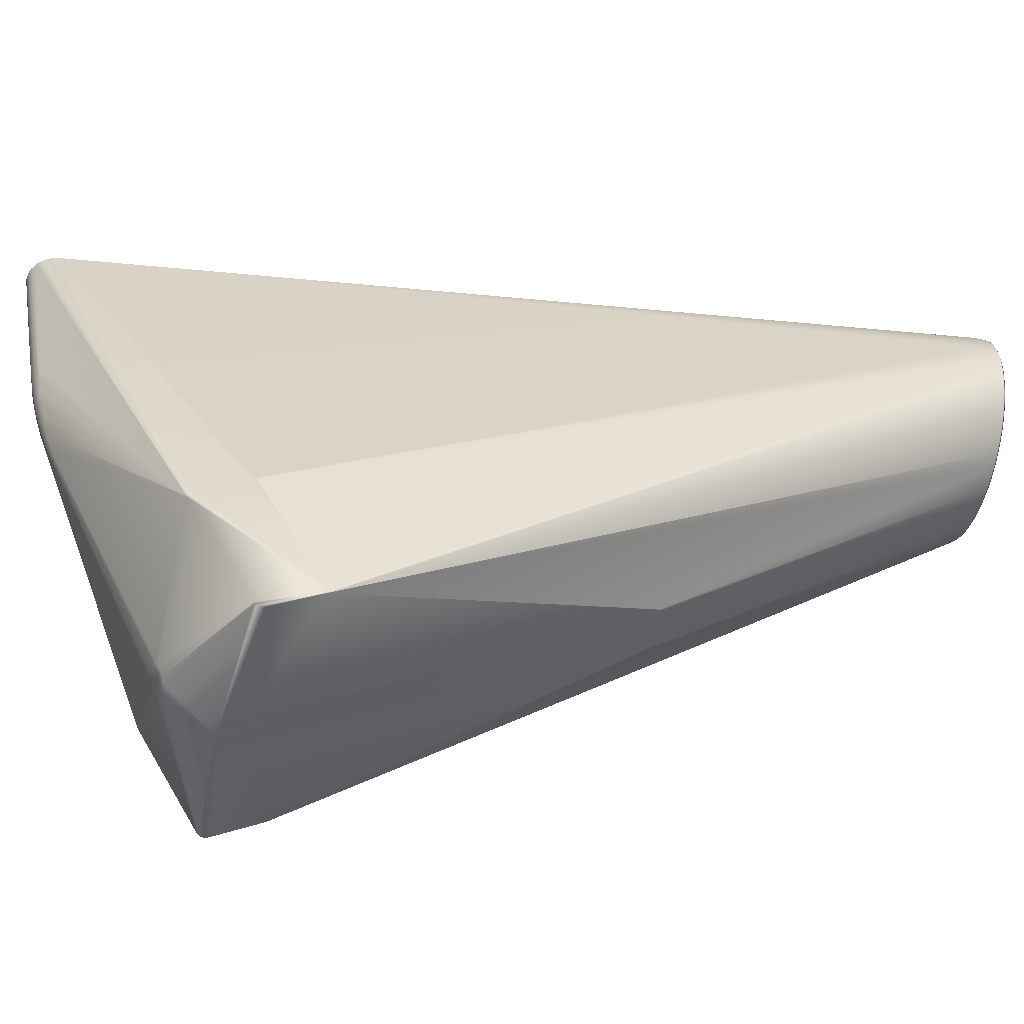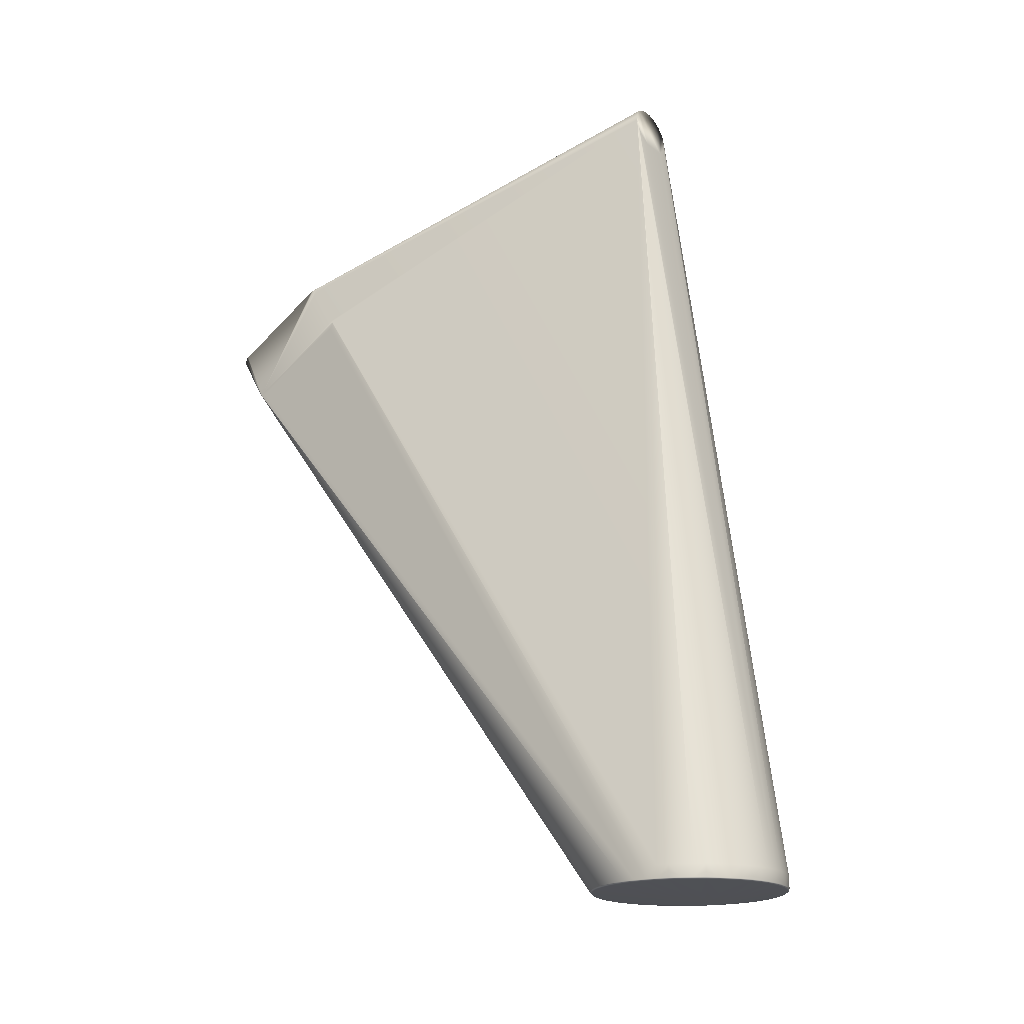
<metadata>
{"format":"obj","ext":"obj","renderer":"f3d","projection":"perspective","resolution":1024,"background":"white","views":[{"elev":-48.6,"azim":76.3,"up":"+Y"},{"elev":-19.0,"azim":127.1,"up":"+Z"}]}
</metadata>
<code>
v -5.264 -48.11 253.1
v 6.532 -7.217 258.9
v -6.532 -7.217 258.9
v -1.548 -30.35 258.1
v -1.371 -25.77 258.9
v -1.859 -26.1 258.8
v 3.969 -55.68 252.4
v 4.231 -50.42 253.5
v 4.099 -50.95 253.4
v 7.707 -155.8 193.7
v 7.937 -154.9 192.1
v -1.9 -77.36 245.4
v 0.3478 -141.5 214.7
v 6.532 -5.651 250
v 5.264 -5.403 248.6
v 4.64 -51.9 252.9
v 4.282 -51.27 253.3
v 4.656 -50.6 253.1
v -5.264 -5.403 248.6
v -6.532 -5.651 250
v -4.509 -51.92 253
v 1.555 -25.88 258.9
v 1.336 -30.48 258.1
v 1.833 -30.12 258.1
v -0.6387 -50.96 254.6
v -0.9897 -30.65 258.1
v -0.9568 -52.2 254.3
v -0.5036 -30.8 258.2
v -0.8122 -25.54 259.1
v 2.062 -26.3 258.7
v 0.6387 -50.96 254.6
v 4.053 -49.72 253.7
v 4.736 -49.12 253.4
v 2.239 -29.65 258.1
v 3.689 -48.3 254.2
v 3.689 -7.655 261.3
v 5.941 -157.5 196.6
v 7.028 -156.7 195.3
v 4.509 -158.2 197.7
v 7.422 -102.3 101
v 6.844 -155.7 193.5
v 7.88 -100.4 97.76
v 3.563 -142.3 214.3
v -3.781 -143 213.9
v -3.503 -142.2 214.4
v -3.802 -143.9 213.4
v 2.188 -144.1 213.2
v -7.422 -102.3 101
v -6.844 -155.7 193.5
v -7.422 -99.51 96.15
v -3.689 -7.655 261.3
v -2.9e-05 -5.056 246.6
v 1.9 -5.096 246.8
v -1.9 -5.096 246.8
v -3.689 -48.3 254.2
v -4.242 -50.72 253.4
v -4.242 -58.08 251.6
v 0.5069 -25.47 259.1
v 0.7701 -30.73 258.2
v 0.9939 -25.6 259
v -0.6387 -65.7 250.5
v -2.815 -59.49 252
v -3.689 -55.72 252.6
v -2.9e-05 -30.84 258.2
v -0.4112 -25.46 259.1
v -2.9e-05 -7.813 262.2
v -2.9e-05 -48.46 255.1
v 0.3899 -30.82 258.2
v 3.258 -53.31 253.4
v 2.889 -52.1 253.8
v 2.645 -27.32 258.3
v 2.537 -29.11 258.1
v 2.412 -26.77 258.5
v 2.71 -28.52 258.1
v 2.746 -27.91 258.2
v 1.9 -7.773 262
v 3.781 -144 213.3
v 2.987 -145.6 212.4
v 3.802 -143.1 213.8
v 1.392 -146.6 211.8
v 2.266 -146.2 212.1
v 0.4222 -146.8 211.7
v 3.503 -144.8 212.8
v 2.815 -158.6 198.5
v -7.707 -155.8 193.7
v -7.938 -154.9 192.1
v -7.88 -100.4 97.76
v -4.509 -158.2 197.7
v -2.815 -158.6 198.5
v -7.028 -156.7 195.3
v -5.941 -157.5 196.6
v -0.5762 -146.8 211.7
v -3.081 -145.5 212.5
v -3.563 -144.7 212.9
v -2.39 -146.1 212.1
v -1.535 -146.5 211.9
v -7.88 -6.268 253.5
v -7.422 -6.923 257.2
v -7.422 -5.946 251.6
v -23.87 -16.47 0.5
v -16.47 -23.87 0.5
v -3.689 -97.4 92.51
v -5.264 -97.95 93.45
v -3.496 -28.79 0.5
v -1.9 -97.06 91.92
v 7.422 -6.923 257.2
v 7.422 -5.946 251.6
v 5.264 -97.95 93.45
v 3.496 -28.79 0.5
v 1.9 -97.06 91.92
v -2.9e-05 -29 0.5
v -2.9e-05 -96.95 91.72
v 3.689 -97.4 92.51
v 7.422 -99.51 96.15
v 6.94 -28.16 0.5
v 7.88 -6.268 253.5
v -2.054 -29.89 258.1
v -2.514 -72.66 247.4
v -2.514 -58.3 252.4
v -1.273 -53.44 254
v -2.815 -52.11 253.8
v -3.111 -53.32 253.4
v 2.054 -65.61 250.3
v 3.038 -66.7 249.6
v 2.715 -67.93 249.2
v 1.036 -66.88 250.1
v 0.6918 -65.69 250.5
v 3.355 -65.46 249.8
v 1.326 -53.43 254
v 0.6918 -58.4 252.8
v -2.9e-05 -55.94 253.5
v 0.9567 -52.2 254.3
v 2.564 -50.88 254.2
v 1.9 -48.42 254.8
v -0.9568 -73.97 247.2
v -1.273 -75.11 246.6
v 2.39 -140.9 215.1
v 1.535 -140.5 215.4
v -2.987 -141.4 214.8
v -2.266 -140.8 215.1
v 3.081 -141.5 214.7
v -7.88 -6.601 255.4
v -28.79 -3.496 0.5
v -29 4e-06 0.5
v -13.48 -25.68 0.5
v -6.94 -28.16 0.5
v -10.28 -27.12 0.5
v 7.88 -6.601 255.4
v 13.48 -25.68 0.5
v -1.9 -7.773 262
v 28.16 -6.94 0.5
v 27.12 -10.28 0.5
v 16.47 -23.87 0.5
v -3.111 -67.87 249.1
v -2.815 -66.73 249.6
v -1.273 -68.06 249.6
v -0.9568 -66.88 250.1
v -1.9 -63.22 251.1
v -1.9 -70.39 248.5
v -3.689 -63.01 250.5
v -3.111 -60.67 251.5
v -2.514 -65.57 250.2
v -0.9568 -59.62 252.4
v -1.9 -55.88 253.3
v -1.273 -60.83 252
v -0.6387 -58.4 252.8
v -2.9e-05 -63.29 251.4
v 1.036 -59.61 252.4
v 1.378 -60.82 252
v 2.054 -63.21 251.1
v -0.6387 -72.82 247.7
v -2.9e-05 -70.47 248.8
v 1.378 -68.06 249.6
v -0.4222 -140.2 215.5
v 0.5761 -140.2 215.5
v -1.392 -140.4 215.4
v -28.16 -6.94 0.5
v 25.68 -13.48 0.5
v 23.87 -16.47 0.5
v 10.28 -27.12 0.5
v -2.258 -26.53 258.6
v -1.9 -48.42 254.8
v 28.79 -3.496 0.5
v 29 4e-06 0.5
v 3.038 -59.47 251.9
v 2.054 -58.33 252.6
v 2.715 -60.72 251.7
v 3.355 -58.21 252.1
v 3.969 -60.55 251.1
v 2.054 -55.87 253.2
v 3.969 -62.96 250.4
v 1.036 -73.97 247.2
v 2.054 -72.72 247.5
v 1.378 -75.1 246.6
v -2.9e-05 -77.46 245.6
v 0.6918 -72.81 247.7
v 2.054 -70.37 248.5
v -25.68 -13.48 0.5
v -2.639 -28.82 258.1
v -2.514 -50.89 254.2
v -2.745 -28.22 258.1
v -2.405 -29.39 258
v -2.548 -27.05 258.4
v -2.714 -27.61 258.3
v -27.12 -10.28 0.5
v -3.496 28.79 0.5
v -2.9e-05 29 4.263
v -3.496 28.79 4.263
v -2.9e-05 29 0.5
v 3.496 28.79 0.5
v 3.496 28.79 4.263
v 6.94 28.16 4.263
v 6.94 28.16 0.5
v -6.94 28.16 0.5
v -6.94 28.16 4.263
v -10.28 27.12 4.263
v -10.28 27.12 0.5
v -28.79 3.496 0.5
v -28.16 6.94 0.5
v -28.16 6.94 4.263
v -28.79 3.496 4.263
v 10.28 27.12 0.5
v 10.28 27.12 4.263
v -3.689 -5.214 247.5
v 3.689 -5.214 247.5
v -5.264 -7.466 260.3
v 5.264 -7.466 260.3
v 1.729 -104.4 104.7
v 0.9567 -158.8 198.9
v -0.9568 -158.8 198.9
v -1.729 -104.4 104.7
v -23.87 16.47 0.5
v -21.71 19.23 0.5
v -21.71 19.23 4.263
v -23.87 16.47 4.263
v -13.48 25.68 0.5
v -13.48 25.68 4.263
v -16.47 23.87 4.263
v -16.47 23.87 0.5
v -19.23 21.71 0.5
v -19.23 21.71 4.263
v -6.532 -98.66 94.69
v 6.532 -98.66 94.69
v 13.48 25.68 0.5
v 13.48 25.68 4.263
v 21.71 19.23 0.5
v 18.9 21.33 -0
v 21.33 18.9 -0
v 19.23 21.71 0.5
v 25.68 13.48 0.5
v 25.68 13.48 4.263
v 23.87 16.47 4.263
v 23.87 16.47 0.5
v 28.79 3.496 0.5
v 28.16 6.94 4.263
v 28.16 6.94 0.5
v 28.79 3.496 4.263
v -27.12 10.28 0.5
v -27.12 10.28 4.263
v -18.9 21.33 -0
v -21.33 18.9 -0
v 1.729 -97.41 92.52
v -1.729 -97.41 92.52
v 16.47 23.87 0.5
v 19.23 21.71 4.263
v 16.47 23.87 4.263
v 21.71 19.23 4.263
v -25.68 13.48 4.263
v -25.68 13.48 0.5
v -18.9 -21.33 -0
v -21.33 -18.9 -0
v -19.23 -21.71 0.5
v -21.71 -19.23 0.5
v -38.1 -146.2 180.8
v -38.1 -124.2 214.4
v -38.1 -153.8 197.3
v -38.1 -154.2 197
v -38.1 -121.5 213.7
v -38.1 -114 200.6
v -38.1 -154.7 195.1
v -38.1 -154.8 195.6
v -38.1 -121.8 214.1
v -38.1 -122.2 214.4
v -38.1 -113.8 199.1
v -38.1 -114 198.6
v -38.1 -154.7 196.1
v -38.1 -123.2 214.6
v -38.1 -123.8 214.6
v -38.1 -154.5 194.6
v -38.1 -147 181.5
v -38.1 -122.7 214.6
v -38.1 -114.7 197.9
v -38.1 -144.3 180.8
v -38.1 -113.8 200.1
v -38.1 -113.7 199.6
v -38.1 -154.5 196.6
v -38.1 -114.3 198.2
v -38.1 -145.3 180.6
v -38.1 -144.7 180.6
v -38.1 -146.7 181.1
v -38.1 -145.8 180.6
v 27.12 10.28 4.263
v 27.12 10.28 0.5
v 18.9 -21.33 -0
v 21.33 -18.9 -0
v 21.71 -19.23 0.5
v 19.23 -21.71 0.5
v 38.1 -146.2 180.8
v 38.1 -123.2 214.6
v 38.1 -122.7 214.6
v 38.1 -114 200.6
v 38.1 -121.5 213.7
v 38.1 -154.2 197
v 38.1 -154.5 196.6
v 38.1 -123.8 214.6
v 38.1 -121.8 214.1
v 38.1 -122.2 214.4
v 38.1 -113.8 200.1
v 38.1 -113.7 199.6
v 38.1 -124.2 214.4
v 38.1 -154.5 194.6
v 38.1 -147 181.5
v 38.1 -153.8 197.3
v 38.1 -114.7 197.9
v 38.1 -144.3 180.8
v 38.1 -154.7 195.1
v 38.1 -154.8 195.6
v 38.1 -154.7 196.1
v 38.1 -113.8 199.1
v 38.1 -114 198.6
v 38.1 -114.3 198.2
v 38.1 -145.3 180.6
v 38.1 -144.7 180.6
v 38.1 -146.7 181.1
v 38.1 -145.8 180.6
v -26.65 -10.11 -0
v -23.46 -16.19 -0
v 16.19 23.46 -0
v -2.9e-05 28.5 -0
v -3.435 28.29 -0
v -2.9e-05 -28.5 -0
v 3.435 -28.29 -0
v -23.46 16.19 -0
v 26.65 -10.11 -0
v 27.67 -6.82 -0
v 13.24 25.24 -0
v 27.67 6.821 -0
v 26.65 10.11 -0
v -6.821 27.67 -0
v -13.24 -25.24 -0
v -10.11 -26.65 -0
v 25.24 13.24 -0
v 23.46 16.19 -0
v 28.29 -3.435 -0
v 3.435 28.29 -0
v -10.11 26.65 -0
v -16.19 23.46 -0
v -13.24 25.24 -0
v -25.24 13.24 -0
v 6.82 -27.67 -0
v 28.5 4e-06 -0
v -6.821 -27.67 -0
v 10.11 26.65 -0
v 6.82 27.67 -0
v -26.65 10.11 -0
v 28.29 3.435 -0
v -28.29 -3.435 -0
v -28.5 4e-06 -0
v -28.29 3.435 -0
v -3.435 -28.29 -0
v -27.67 6.821 -0
v 25.24 -13.24 -0
v -16.19 -23.46 -0
v 13.24 -25.24 -0
v 16.19 -23.46 -0
v -27.67 -6.82 -0
v 23.46 -16.19 -0
v 10.11 -26.65 -0
v -25.24 -13.24 -0
f 226 150 66
f 66 227 226
f 29 66 150
f 193 194 320
f 86 290 87
f 288 56 1
f 1 226 288
f 226 1 56
f 51 150 226
f 51 226 56
f 8 18 33
f 2 227 309
f 20 207 208
f 20 208 99
f 226 287 288
f 3 287 226
f 5 29 150
f 26 29 5
f 76 227 66
f 60 76 66
f 42 322 11
f 42 38 41
f 45 136 12
f 139 136 45
f 47 82 83
f 290 86 289
f 235 97 234
f 97 237 238
f 216 237 97
f 97 215 216
f 99 208 97
f 215 97 208
f 210 213 364
f 117 182 150
f 55 51 56
f 106 225 227
f 106 227 2
f 106 309 310
f 106 2 309
f 207 225 15
f 17 8 9
f 18 8 17
f 9 7 17
f 319 257 318
f 315 227 33
f 315 309 227
f 33 18 315
f 315 17 7
f 315 189 191
f 315 191 128
f 98 3 226
f 98 20 99
f 98 287 3
f 197 315 125
f 315 197 320
f 197 193 320
f 6 150 182
f 4 182 26
f 26 5 4
f 4 6 182
f 4 5 150
f 4 150 6
f 23 31 134
f 127 61 172
f 69 7 9
f 9 35 69
f 69 188 7
f 189 315 188
f 188 315 7
f 28 29 26
f 73 76 34
f 32 9 8
f 32 35 9
f 32 8 33
f 39 84 229
f 229 38 39
f 229 82 230
f 41 38 229
f 10 42 11
f 38 42 10
f 38 10 321
f 322 321 11
f 321 10 11
f 321 84 39
f 229 243 41
f 140 139 176
f 276 46 275
f 45 12 275
f 275 12 136
f 275 118 288
f 118 275 136
f 46 13 176
f 13 46 47
f 13 138 176
f 13 47 138
f 218 295 221
f 97 241 234
f 241 97 238
f 105 111 112
f 109 115 243
f 247 338 249
f 222 364 213
f 178 372 152
f 201 51 55
f 14 106 107
f 106 14 225
f 14 15 225
f 207 15 14
f 211 207 14
f 107 211 14
f 317 106 310
f 255 318 257
f 347 348 303
f 347 303 256
f 18 17 16
f 16 315 18
f 315 16 17
f 339 206 209
f 339 340 206
f 209 210 339
f 349 214 206
f 340 349 206
f 214 349 217
f 53 225 207
f 207 20 19
f 224 19 20
f 224 98 226
f 20 98 224
f 224 54 207
f 207 19 224
f 291 98 283
f 98 291 287
f 124 315 128
f 124 125 315
f 120 27 182
f 120 131 27
f 21 56 288
f 288 63 21
f 21 63 56
f 161 62 63
f 23 59 31
f 59 23 60
f 59 67 31
f 59 68 67
f 134 76 24
f 22 76 60
f 22 60 23
f 22 24 76
f 22 23 134
f 134 24 22
f 62 161 158
f 165 158 61
f 126 172 173
f 126 127 172
f 25 28 26
f 28 25 67
f 25 182 27
f 25 26 182
f 67 25 31
f 131 25 27
f 25 131 31
f 65 28 67
f 66 29 65
f 65 29 28
f 30 76 134
f 134 34 30
f 30 34 76
f 70 69 35
f 133 70 35
f 131 132 31
f 134 31 132
f 36 35 32
f 36 33 227
f 36 32 33
f 76 36 227
f 72 133 74
f 72 134 133
f 72 34 134
f 34 72 73
f 75 133 35
f 75 74 133
f 36 75 35
f 75 36 76
f 313 229 314
f 37 39 38
f 37 321 39
f 321 37 38
f 327 229 84
f 40 42 41
f 40 41 243
f 40 243 42
f 228 243 229
f 114 243 115
f 243 114 42
f 322 42 114
f 158 157 61
f 172 61 157
f 43 194 141
f 43 79 320
f 320 194 43
f 43 77 79
f 83 77 43
f 43 47 83
f 43 138 47
f 138 43 137
f 137 43 141
f 296 286 230
f 286 281 230
f 48 49 87
f 89 280 289
f 89 281 280
f 230 281 89
f 90 91 289
f 90 49 230
f 87 49 90
f 45 275 44
f 44 275 46
f 44 46 176
f 44 139 45
f 176 139 44
f 94 46 276
f 277 296 230
f 92 230 82
f 46 94 92
f 82 47 92
f 47 46 92
f 343 269 232
f 343 232 233
f 261 343 233
f 217 358 236
f 239 236 357
f 357 236 358
f 297 285 144
f 294 221 295
f 220 221 294
f 292 297 144
f 293 292 144
f 100 337 273
f 337 100 198
f 239 357 240
f 104 146 370
f 370 111 104
f 104 103 242
f 242 146 104
f 242 48 87
f 242 49 48
f 242 231 230
f 242 230 49
f 50 145 147
f 50 242 87
f 50 87 290
f 290 145 50
f 146 50 147
f 50 146 242
f 116 265 266
f 266 245 116
f 116 245 223
f 223 212 116
f 116 212 211
f 116 211 107
f 342 109 111
f 342 360 115
f 342 115 109
f 111 109 113
f 322 114 149
f 244 338 346
f 244 346 222
f 246 353 248
f 246 253 353
f 151 152 345
f 150 51 204
f 204 51 201
f 250 353 253
f 254 257 319
f 254 347 256
f 254 184 361
f 183 345 354
f 151 345 183
f 183 354 361
f 184 183 361
f 355 210 364
f 355 339 210
f 356 358 217
f 349 356 217
f 225 53 52
f 52 224 225
f 224 52 54
f 207 54 52
f 52 53 207
f 200 120 182
f 200 201 55
f 121 200 55
f 122 55 56
f 122 121 55
f 63 122 56
f 57 63 288
f 288 161 57
f 57 161 63
f 58 66 68
f 68 59 58
f 58 60 66
f 58 59 60
f 167 165 61
f 167 168 130
f 61 127 167
f 131 120 166
f 166 130 131
f 166 167 130
f 62 158 119
f 119 158 165
f 119 63 62
f 119 122 63
f 170 124 128
f 127 126 170
f 65 64 66
f 64 65 67
f 64 68 66
f 67 68 64
f 190 188 69
f 69 70 190
f 190 130 168
f 190 70 133
f 71 73 72
f 71 72 74
f 75 71 74
f 71 76 73
f 71 75 76
f 83 81 78
f 81 313 78
f 323 77 83
f 83 78 323
f 323 78 313
f 323 79 77
f 320 79 323
f 313 80 229
f 80 313 81
f 80 82 229
f 83 82 80
f 80 81 83
f 321 326 84
f 326 327 84
f 314 229 328
f 327 328 229
f 85 86 87
f 85 289 86
f 85 90 289
f 87 90 85
f 89 88 230
f 88 90 230
f 88 91 90
f 88 289 91
f 88 89 289
f 96 277 230
f 95 277 96
f 96 230 92
f 96 92 94
f 93 276 277
f 93 94 276
f 93 277 95
f 96 93 95
f 93 96 94
f 343 359 269
f 258 359 365
f 269 359 258
f 142 259 220
f 220 294 142
f 142 97 235
f 142 294 279
f 279 278 142
f 278 282 142
f 142 282 283
f 98 142 283
f 99 97 142
f 142 98 99
f 285 284 144
f 284 218 144
f 284 295 218
f 299 293 144
f 101 272 373
f 145 101 373
f 101 145 290
f 337 271 273
f 300 143 177
f 205 300 177
f 300 205 198
f 100 300 198
f 300 100 273
f 272 300 273
f 300 101 290
f 300 272 101
f 260 240 357
f 262 263 112
f 113 262 112
f 262 113 243
f 102 242 103
f 102 103 104
f 102 263 242
f 111 102 104
f 105 102 111
f 102 105 112
f 102 112 263
f 107 106 148
f 148 116 107
f 148 317 316
f 148 106 317
f 148 316 312
f 312 311 148
f 311 318 148
f 318 255 148
f 148 251 252
f 252 116 148
f 370 341 111
f 341 342 111
f 108 109 243
f 243 113 108
f 108 113 109
f 110 112 111
f 110 113 112
f 111 113 110
f 180 114 115
f 180 149 114
f 115 360 180
f 364 222 363
f 346 363 222
f 338 264 249
f 244 264 338
f 267 116 252
f 265 116 267
f 344 152 372
f 344 345 152
f 181 117 150
f 117 181 182
f 353 250 352
f 348 352 303
f 352 250 303
f 324 325 184
f 366 254 361
f 347 254 366
f 159 288 118
f 159 135 171
f 159 118 136
f 136 135 159
f 162 158 161
f 155 159 162
f 288 155 162
f 164 119 165
f 164 166 120
f 120 200 164
f 164 200 121
f 121 122 164
f 122 119 164
f 124 123 125
f 170 123 124
f 123 173 197
f 123 197 125
f 123 126 173
f 123 170 126
f 127 170 169
f 169 167 127
f 167 169 168
f 187 170 128
f 191 187 128
f 190 129 130
f 129 131 130
f 129 132 131
f 129 190 133
f 129 133 134
f 134 132 129
f 176 138 175
f 135 195 171
f 195 135 136
f 138 137 195
f 195 175 138
f 136 139 195
f 139 140 195
f 195 140 176
f 195 141 194
f 195 137 141
f 268 142 235
f 142 268 259
f 301 298 144
f 298 299 144
f 373 272 270
f 274 301 144
f 144 143 274
f 143 300 274
f 367 143 144
f 368 367 144
f 367 177 143
f 218 369 144
f 369 368 144
f 369 218 219
f 350 145 373
f 350 147 145
f 350 351 147
f 362 146 147
f 351 362 147
f 362 370 146
f 148 302 251
f 302 148 255
f 153 375 307
f 149 153 322
f 375 153 149
f 374 375 149
f 374 149 180
f 204 203 150
f 203 181 150
f 325 333 184
f 183 334 151
f 334 152 151
f 152 334 178
f 334 179 178
f 179 334 306
f 306 334 307
f 322 153 334
f 334 153 307
f 154 155 288
f 154 288 159
f 154 159 155
f 156 157 158
f 162 156 158
f 156 162 159
f 156 159 171
f 156 171 172
f 172 157 156
f 160 161 288
f 288 162 160
f 160 162 161
f 163 164 165
f 163 166 164
f 163 165 167
f 166 163 167
f 186 190 168
f 169 186 168
f 186 169 170
f 170 187 186
f 195 196 171
f 196 172 171
f 196 173 172
f 196 197 173
f 176 175 174
f 174 195 176
f 195 174 175
f 376 205 177
f 367 376 177
f 371 369 219
f 258 371 219
f 371 258 365
f 375 304 307
f 377 372 178
f 377 178 179
f 305 377 306
f 377 179 306
f 378 180 360
f 378 374 180
f 202 182 181
f 203 202 181
f 202 200 182
f 329 330 184
f 329 254 319
f 254 329 184
f 331 324 184
f 330 331 184
f 332 335 184
f 333 332 184
f 308 183 184
f 308 334 183
f 184 335 308
f 185 186 187
f 189 188 185
f 188 190 185
f 186 185 190
f 185 191 189
f 185 187 191
f 194 193 192
f 192 195 194
f 192 196 195
f 193 197 192
f 197 196 192
f 379 337 198
f 205 379 198
f 199 201 200
f 200 202 199
f 199 202 203
f 199 204 201
f 199 203 204
f 205 376 336
f 336 379 205
f 207 206 208
f 206 207 209
f 207 210 209
f 210 207 211
f 211 212 210
f 212 213 210
f 216 215 214
f 214 217 216
f 214 208 206
f 214 215 208
f 219 218 220
f 218 221 220
f 222 213 212
f 222 212 223
f 224 226 227
f 227 225 224
f 228 229 230
f 228 230 231
f 232 234 233
f 232 235 234
f 236 216 217
f 236 237 216
f 236 238 237
f 236 239 238
f 240 233 234
f 241 240 234
f 238 239 240
f 240 241 238
f 242 228 231
f 243 228 242
f 244 222 223
f 244 223 245
f 246 248 247
f 246 247 249
f 251 250 252
f 250 253 252
f 254 256 255
f 254 255 257
f 258 219 220
f 259 258 220
f 260 233 240
f 260 261 233
f 243 242 262
f 262 242 263
f 264 266 265
f 264 265 249
f 264 244 245
f 264 245 266
f 253 267 252
f 267 253 246
f 267 246 249
f 249 265 267
f 235 232 268
f 268 232 269
f 268 258 259
f 269 258 268
f 270 272 273
f 271 270 273
f 276 275 274
f 274 277 276
f 274 278 279
f 274 280 281
f 274 283 282
f 274 284 285
f 281 286 274
f 274 282 278
f 274 288 287
f 290 289 274
f 291 274 287
f 274 275 288
f 274 292 293
f 274 294 295
f 274 291 283
f 274 286 296
f 289 280 274
f 296 277 274
f 274 285 297
f 274 279 294
f 299 298 274
f 297 292 274
f 295 284 274
f 293 299 274
f 274 300 290
f 274 298 301
f 302 250 251
f 303 250 302
f 302 255 256
f 302 256 303
f 304 306 307
f 304 305 306
f 308 310 309
f 308 311 312
f 308 313 314
f 308 309 315
f 308 316 317
f 308 318 311
f 308 317 310
f 319 318 308
f 308 315 320
f 308 321 322
f 308 323 313
f 325 324 308
f 327 326 308
f 316 308 312
f 308 328 327
f 320 323 308
f 308 326 321
f 314 328 308
f 330 329 308
f 308 331 330
f 308 332 333
f 308 333 325
f 322 334 308
f 308 329 319
f 324 331 308
f 335 332 308
f 336 271 337
f 336 270 271
f 338 247 336
f 340 339 336
f 342 341 336
f 336 343 261
f 345 344 336
f 336 346 338
f 348 347 336
f 336 349 340
f 351 350 336
f 336 247 248
f 353 352 336
f 354 345 336
f 355 336 339
f 336 356 349
f 336 357 358
f 336 359 343
f 336 260 357
f 360 342 336
f 361 354 336
f 336 362 351
f 248 353 336
f 336 363 346
f 336 355 364
f 358 356 336
f 365 359 336
f 347 366 336
f 336 367 368
f 261 260 336
f 368 369 336
f 336 341 370
f 369 371 336
f 364 363 336
f 336 344 372
f 336 352 348
f 336 366 361
f 373 270 336
f 375 374 336
f 336 376 367
f 336 350 373
f 370 362 336
f 305 304 336
f 336 377 305
f 374 378 336
f 336 371 365
f 336 304 375
f 372 377 336
f 336 378 360
f 337 379 336

</code>
